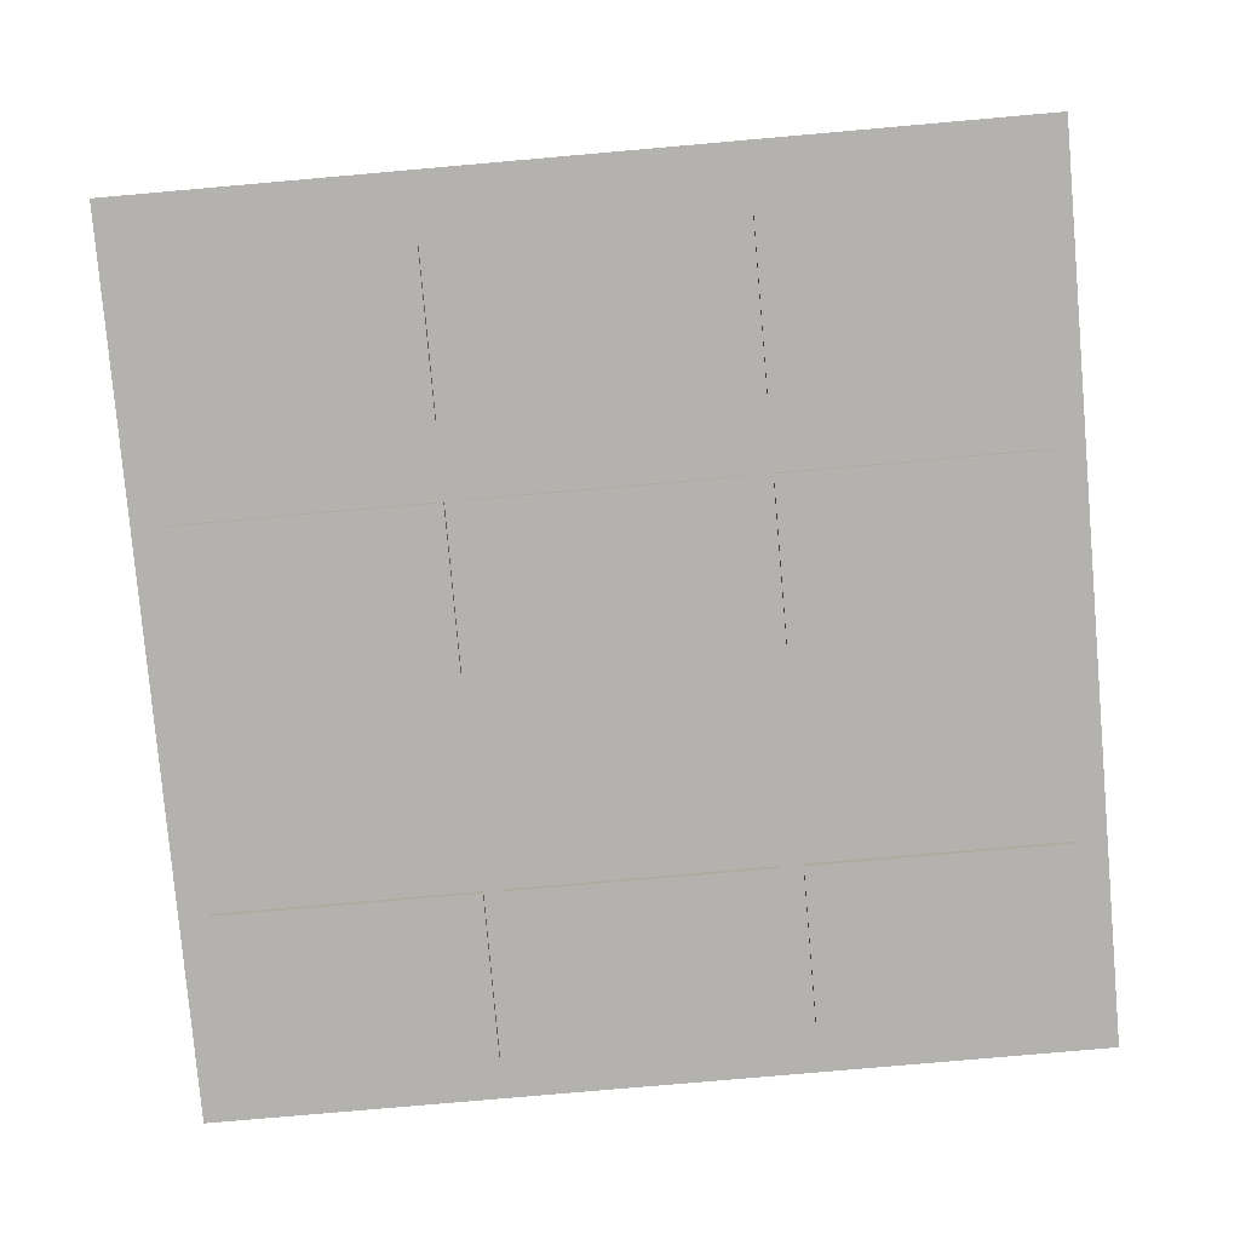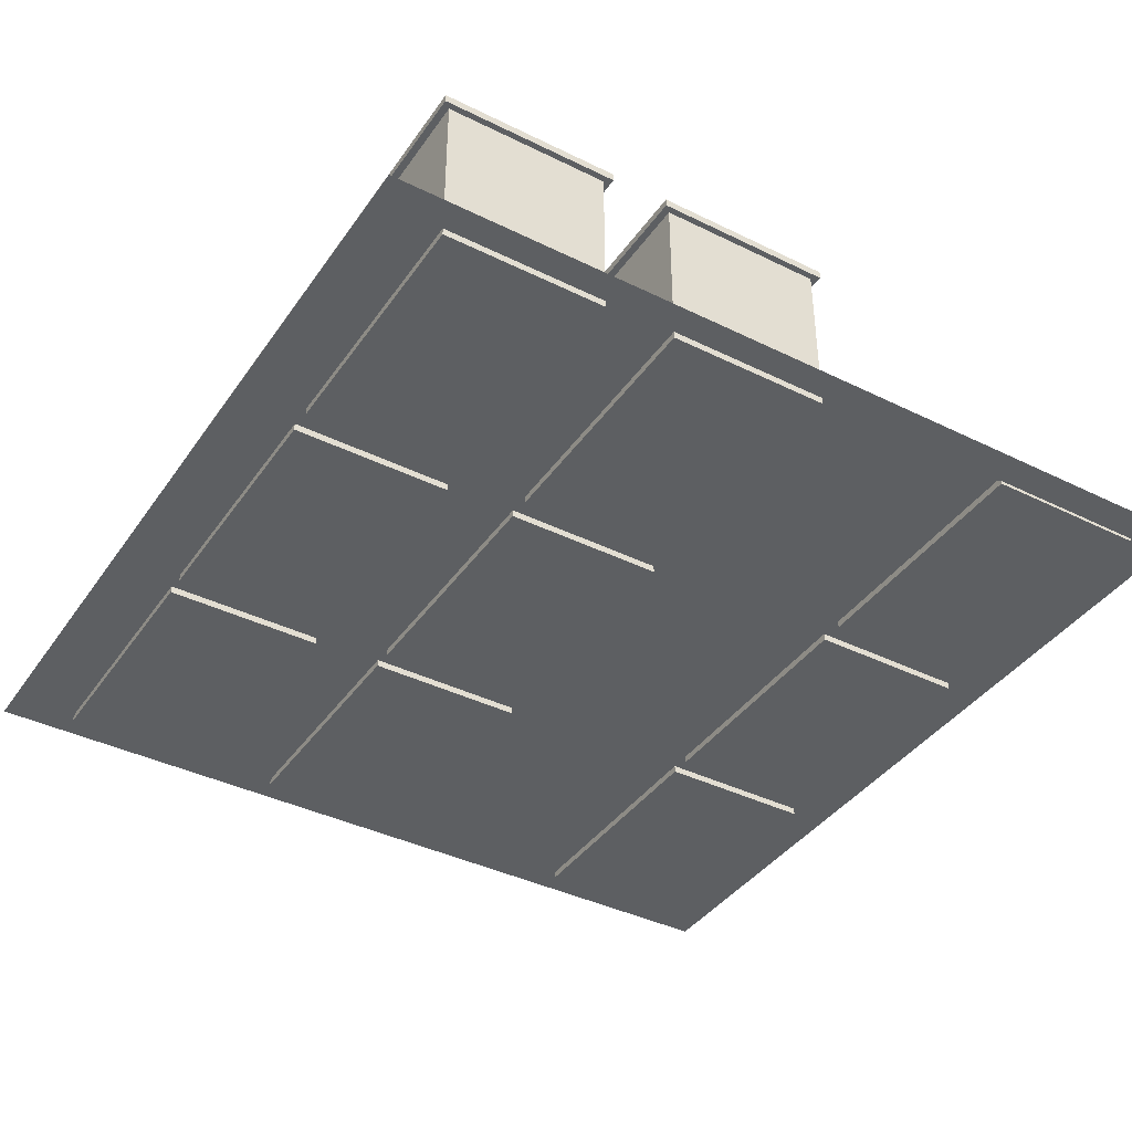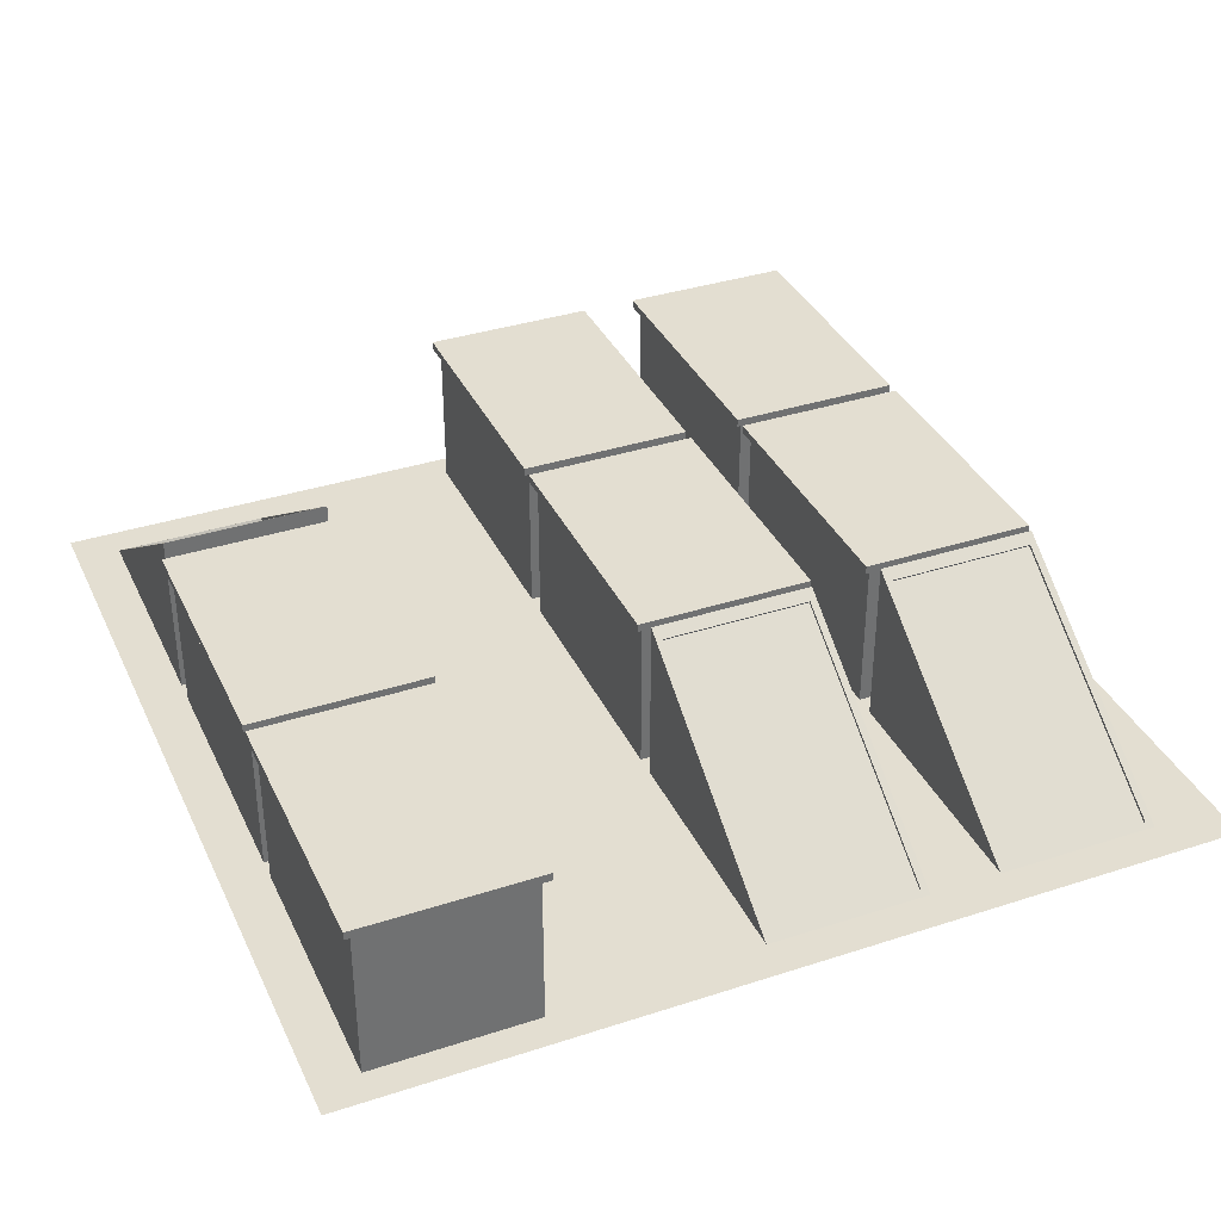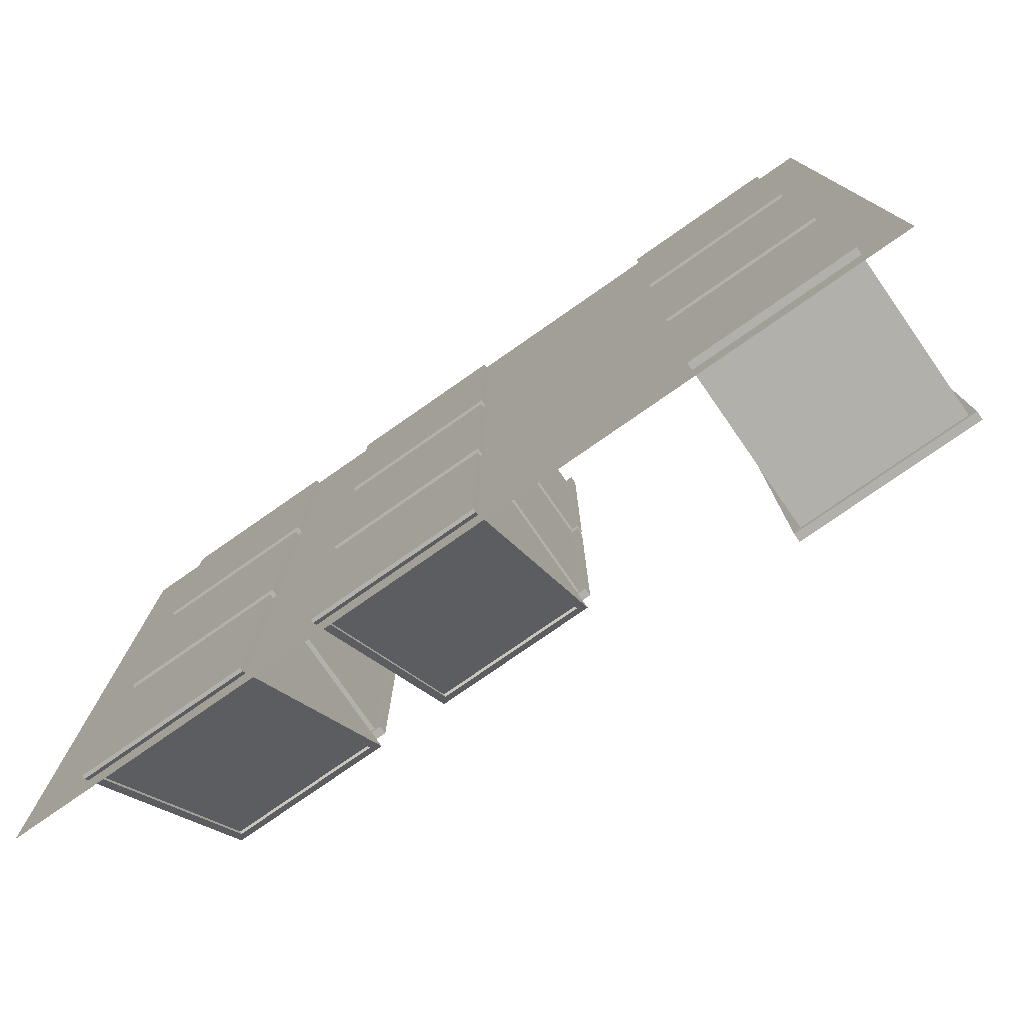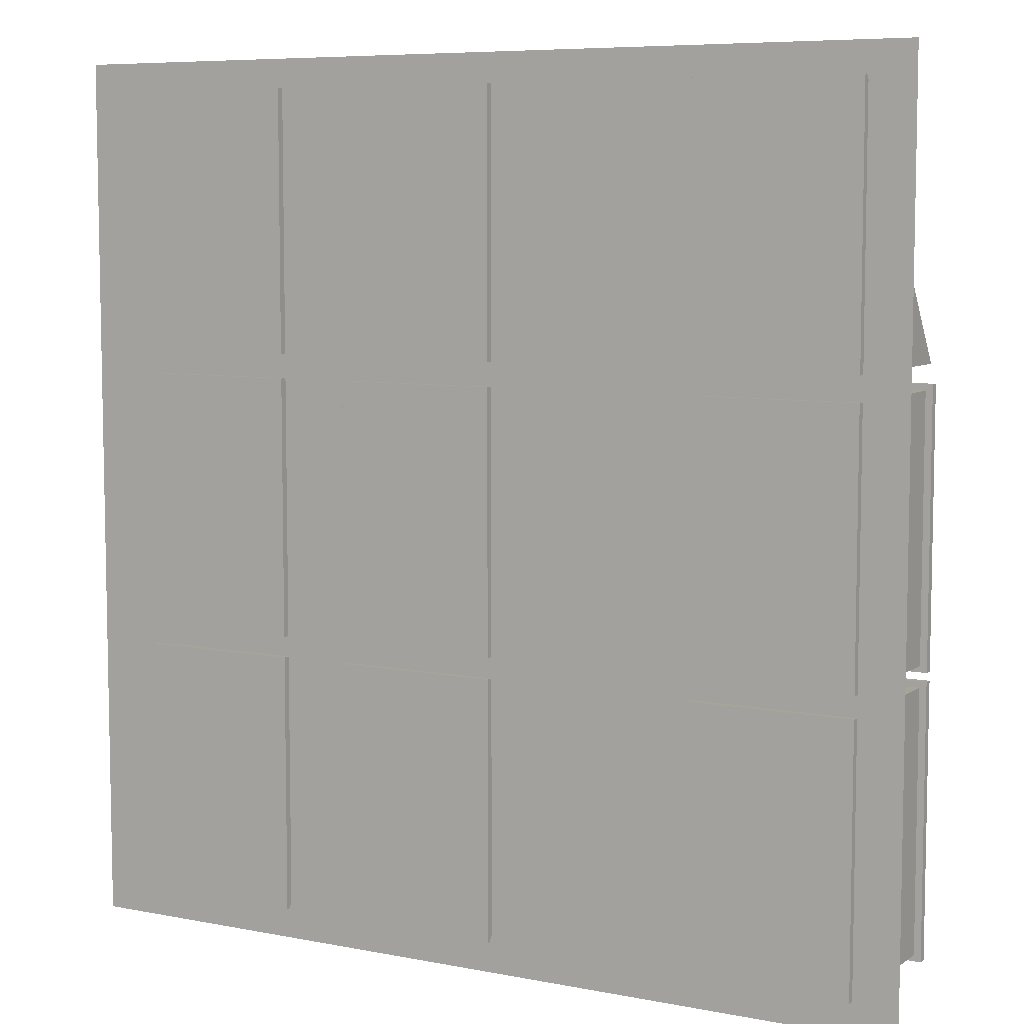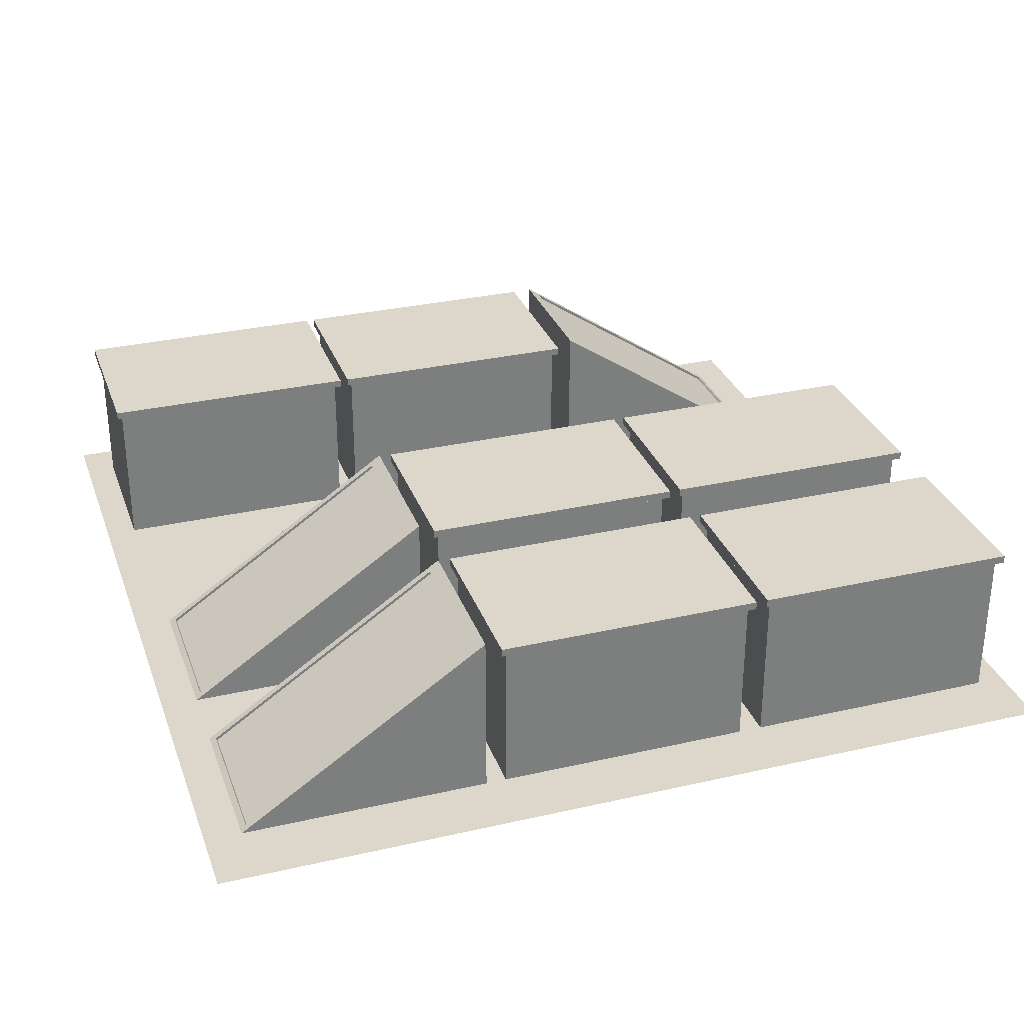
<metadata>
{"format":"obj","ext":"obj","renderer":"f3d","projection":"perspective","resolution":1024,"background":"white","views":[{"elev":-79.7,"azim":-85.0,"up":"+Y"},{"elev":-39.7,"azim":-31.4,"up":"+Y"},{"elev":36.3,"azim":157.0,"up":"+Y"},{"elev":-78.4,"azim":34.8,"up":"+Z"},{"elev":7.2,"azim":29.4,"up":"+Z"},{"elev":30.8,"azim":-108.2,"up":"+Y"}]}
</metadata>
<code>
o Plane.002_Plane.013
v -20 9e-06 -20
v -20 0 0
v 0 0 0
v 0 9e-06 -20
f 1 2 3 4
o Plane.007_Plane.006
v 20 0 0
v 20 9e-06 -20
v 0 9e-06 -20
v 0 0 0
f 5 6 7 8
o Plane.008_Plane.005
v 0 -9e-06 20
v 0 0 0
v -20 0 0
v -20 -9e-06 20
f 9 10 11 12
o Plane.009_Plane.005
v 20 -9e-06 20
v 20 0 0
v 0 0 0
v 0 -9e-06 20
f 13 14 15 16
o Cube.004_Cube.078
v 17.66 0.06739 18.13
v 10.92 0.06739 18.13
v 10.92 7.312 7.399
v 17.66 7.312 7.399
v 0.7475 7.312 -7.253
v -5.997 7.312 -7.253
v -5.997 0.06739 -17.98
v 0.7475 0.06739 -17.98
v -9.898 7.312 -7.253
v -16.64 7.312 -7.253
v -16.64 0.06739 -17.98
v -9.898 0.06739 -17.98
v 1.068 7.162 -5.873
v 1.068 7.162 5.873
v 1.382 7.162 6.145
v 1.382 7.162 -6.145
v 10.6 -0.3286 6.96
v 10.6 7.761 6.96
v 10.6 -0.172 18.71
v 10.6 -0.3286 18.71
v 17.98 -0.172 18.71
v 17.98 -0.3286 18.71
v 17.98 7.761 6.96
v 17.98 -0.3286 6.96
v -16.96 -0.1719 -18.56
v -9.577 -0.1719 -18.56
v -9.898 0.1722 -18.05
v -16.64 0.1722 -18.05
v -6.318 -0.3286 5.873
v 1.068 -0.3286 5.873
v 1.068 -0.3286 -5.873
v -6.318 -0.3286 -5.873
v -6.318 7.162 5.873
v -6.318 7.162 -5.873
v -6.632 7.162 -6.145
v -6.632 7.162 6.145
v -6.318 -0.3286 -6.814
v 1.068 -0.3286 -6.814
v 1.068 -0.3286 -18.56
v -6.318 -0.3286 -18.56
v -6.318 7.761 -6.814
v 1.068 7.761 -6.814
v -6.318 -0.1719 -18.56
v 1.068 -0.1719 -18.56
v -5.997 0.1722 -18.05
v -5.997 7.417 -7.324
v -16.96 -0.3286 -18.56
v -16.96 7.761 -6.814
v -16.96 -0.3286 -6.814
v -9.577 7.761 -6.814
v -9.577 -0.3286 -6.814
v -9.577 -0.3286 -18.56
v 0.7475 7.417 -7.324
v 0.7475 0.1722 -18.05
v -6.632 7.526 -6.145
v -6.632 7.526 6.145
v 1.382 7.526 6.145
v 1.382 7.526 -6.145
v -9.898 7.417 -7.324
v 10.92 7.417 7.47
v 17.66 7.417 7.47
v -16.64 7.417 -7.324
v 17.66 0.1722 18.2
v 10.92 0.1722 18.2
v -16.96 -0.3286 6.96
v -16.96 7.162 6.96
v -16.96 7.162 18.71
v -16.96 -0.3286 18.71
v -9.577 7.162 18.71
v -9.577 -0.3286 18.71
v -9.577 7.162 6.96
v -9.577 -0.3286 6.96
v -9.263 7.162 6.688
v -17.28 7.162 6.688
v 10.6 -0.3286 -5.873
v 10.6 7.162 -5.873
v 10.6 7.162 5.873
v 10.6 -0.3286 5.873
v 17.98 7.162 5.873
v 17.98 -0.3286 5.873
v 17.98 7.162 -5.873
v 17.98 -0.3286 -5.873
v 10.28 7.162 -6.145
v 18.3 7.162 -6.145
v 18.3 7.526 -6.145
v 10.28 7.526 -6.145
v -17.28 7.162 18.98
v -17.28 7.526 6.688
v -17.28 7.526 18.98
v 18.3 7.162 6.145
v 18.3 7.526 6.145
v -9.263 7.162 18.98
v 10.28 7.162 6.145
v -9.263 7.526 18.98
v -9.263 7.526 6.688
v 10.28 7.526 6.145
v -6.318 -0.3286 6.96
v -6.318 7.162 6.96
v -6.318 7.162 18.71
v -6.318 -0.3286 18.71
v 1.068 7.162 18.71
v 1.068 -0.3286 18.71
v 1.068 7.162 6.96
v 1.068 -0.3286 6.96
v 1.382 7.162 18.98
v 1.382 7.162 6.688
v -6.632 7.162 6.688
v 1.382 7.526 6.688
v -6.632 7.526 6.688
v -6.632 7.162 18.98
v 1.382 7.526 18.98
v -6.632 7.526 18.98
v 17.98 7.162 -18.56
v 17.98 7.162 -6.814
v 18.3 7.162 -6.542
v 18.3 7.162 -18.83
v 10.6 -0.3286 -18.56
v 10.6 7.162 -18.56
v 10.6 7.162 -6.814
v 10.6 -0.3286 -6.814
v 17.98 -0.3286 -6.814
v 17.98 -0.3286 -18.56
v 10.28 7.162 -18.83
v 10.28 7.162 -6.542
v 18.3 7.526 -6.542
v 10.28 7.526 -6.542
v 10.28 7.526 -18.83
v 18.3 7.526 -18.83
v -16.96 -0.3286 -5.873
v -16.96 7.162 -5.873
v -16.96 7.162 5.873
v -16.96 -0.3286 5.873
v -9.577 7.162 5.873
v -9.577 -0.3286 5.873
v -9.577 7.162 -5.873
v -9.577 -0.3286 -5.873
v -9.263 7.162 -6.145
v -17.28 7.162 -6.145
v -17.28 7.162 6.145
v -9.263 7.162 6.145
v -9.263 7.526 6.145
v -17.28 7.526 6.145
v -17.28 7.526 -6.145
v -9.263 7.526 -6.145
f 17 20 19 18
f 21 24 23 22
f 25 28 27 26
f 29 32 31 30
f 33 36 35 34
f 36 38 37 35
f 38 40 39 37
f 40 33 34 39
f 36 33 40 38
f 41 44 43 42
f 45 48 47 46
f 45 46 30 49
f 48 45 49 50
f 47 48 50 29
f 49 52 51 50
f 46 47 29 30
f 53 56 55 54
f 53 54 58 57
f 56 53 57 59
f 55 56 59 60
f 57 62 61 59
f 54 55 60 58
f 63 65 64 41
f 65 67 66 64
f 67 68 42 66
f 68 63 41 42
f 65 63 68 67
f 60 70 69 58
f 52 72 71 51
f 31 73 72 52
f 30 31 52 49
f 50 51 32 29
f 73 74 71 72
f 51 71 74 32
f 32 74 73 31
f 43 28 25 75
f 76 19 20 77
f 69 21 22 62
f 42 43 75 66
f 66 75 78 64
f 59 61 70 60
f 64 78 44 41
f 34 76 77 39
f 58 69 62 57
f 39 77 79 37
f 37 79 80 35
f 35 80 76 34
f 80 18 19 76
f 62 22 23 61
f 61 23 24 70
f 44 27 28 43
f 79 17 18 80
f 78 26 27 44
f 70 24 21 69
f 77 20 17 79
f 75 25 26 78
f 129 132 131 130
f 133 136 135 134
f 136 137 130 135
f 137 138 129 130
f 138 133 134 129
f 136 133 138 137
f 135 140 139 134
f 134 139 132 129
f 130 131 140 135
f 141 144 143 142
f 140 142 143 139
f 131 141 142 140
f 132 144 141 131
f 139 143 144 132
f 81 84 83 82
f 84 86 85 83
f 86 88 87 85
f 88 81 82 87
f 84 81 88 86
f 82 90 89 87
f 91 94 93 92
f 94 96 95 93
f 96 98 97 95
f 98 91 92 97
f 94 91 98 96
f 99 102 101 100
f 103 105 104 90
f 100 101 107 106
f 97 100 106 95
f 85 108 103 83
f 93 109 99 92
f 92 99 100 97
f 87 89 108 85
f 95 106 109 93
f 83 103 90 82
f 110 111 104 105
f 107 101 102 112
f 108 110 105 103
f 89 111 110 108
f 90 104 111 89
f 109 112 102 99
f 106 107 112 109
f 113 116 115 114
f 116 118 117 115
f 118 120 119 117
f 120 113 114 119
f 116 113 120 118
f 119 122 121 117
f 123 125 124 122
f 115 126 123 114
f 114 123 122 119
f 117 121 126 115
f 127 124 125 128
f 126 128 125 123
f 121 127 128 126
f 122 124 127 121
f 145 148 147 146
f 148 150 149 147
f 150 152 151 149
f 152 145 146 151
f 148 145 152 150
f 146 154 153 151
f 149 156 155 147
f 151 153 156 149
f 147 155 154 146
f 157 160 159 158
f 155 158 159 154
f 156 157 158 155
f 153 160 157 156
f 154 159 160 153

</code>
